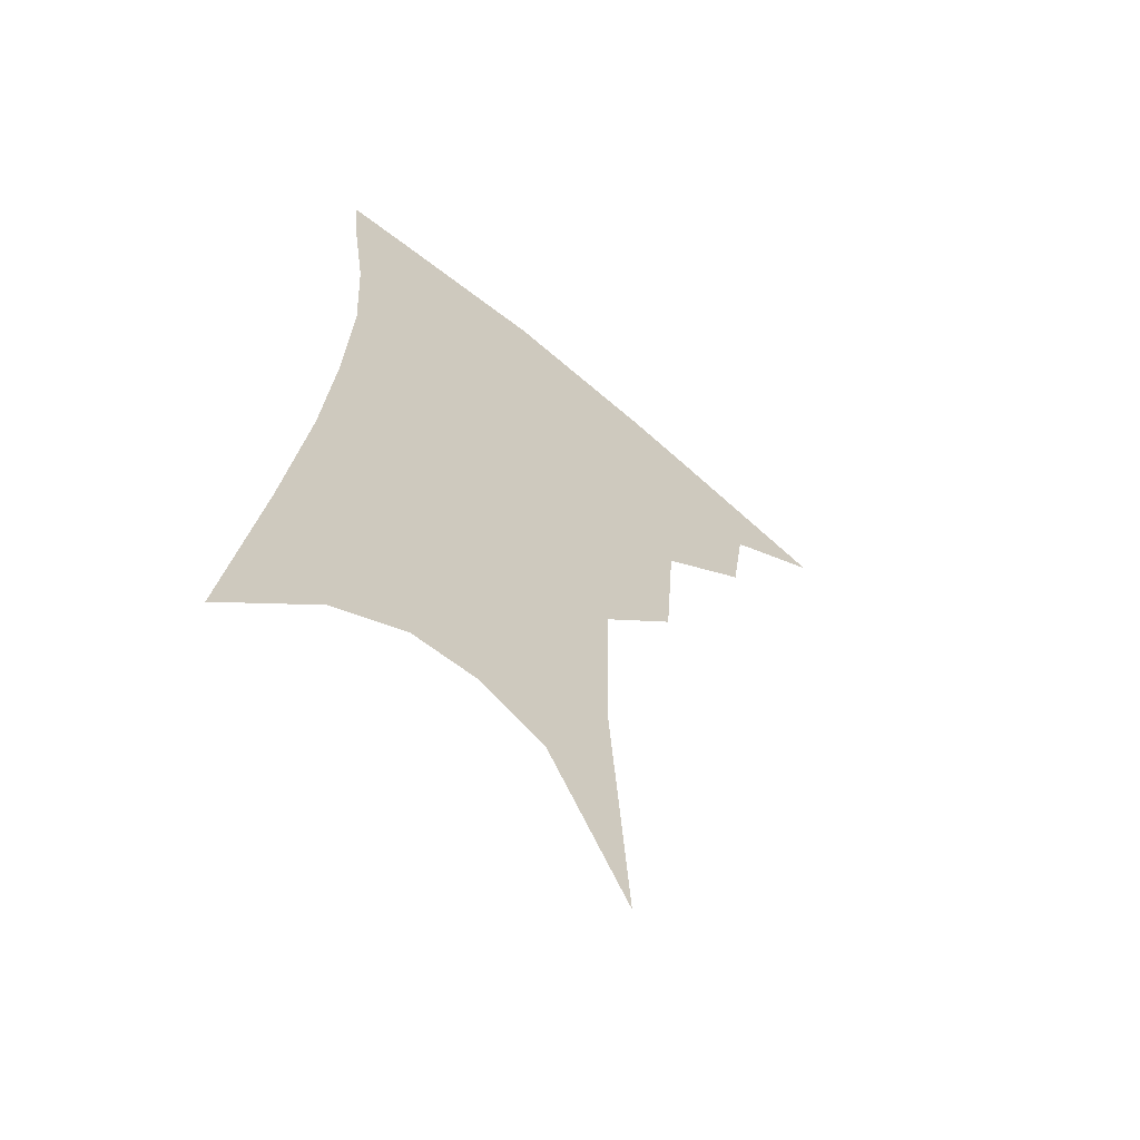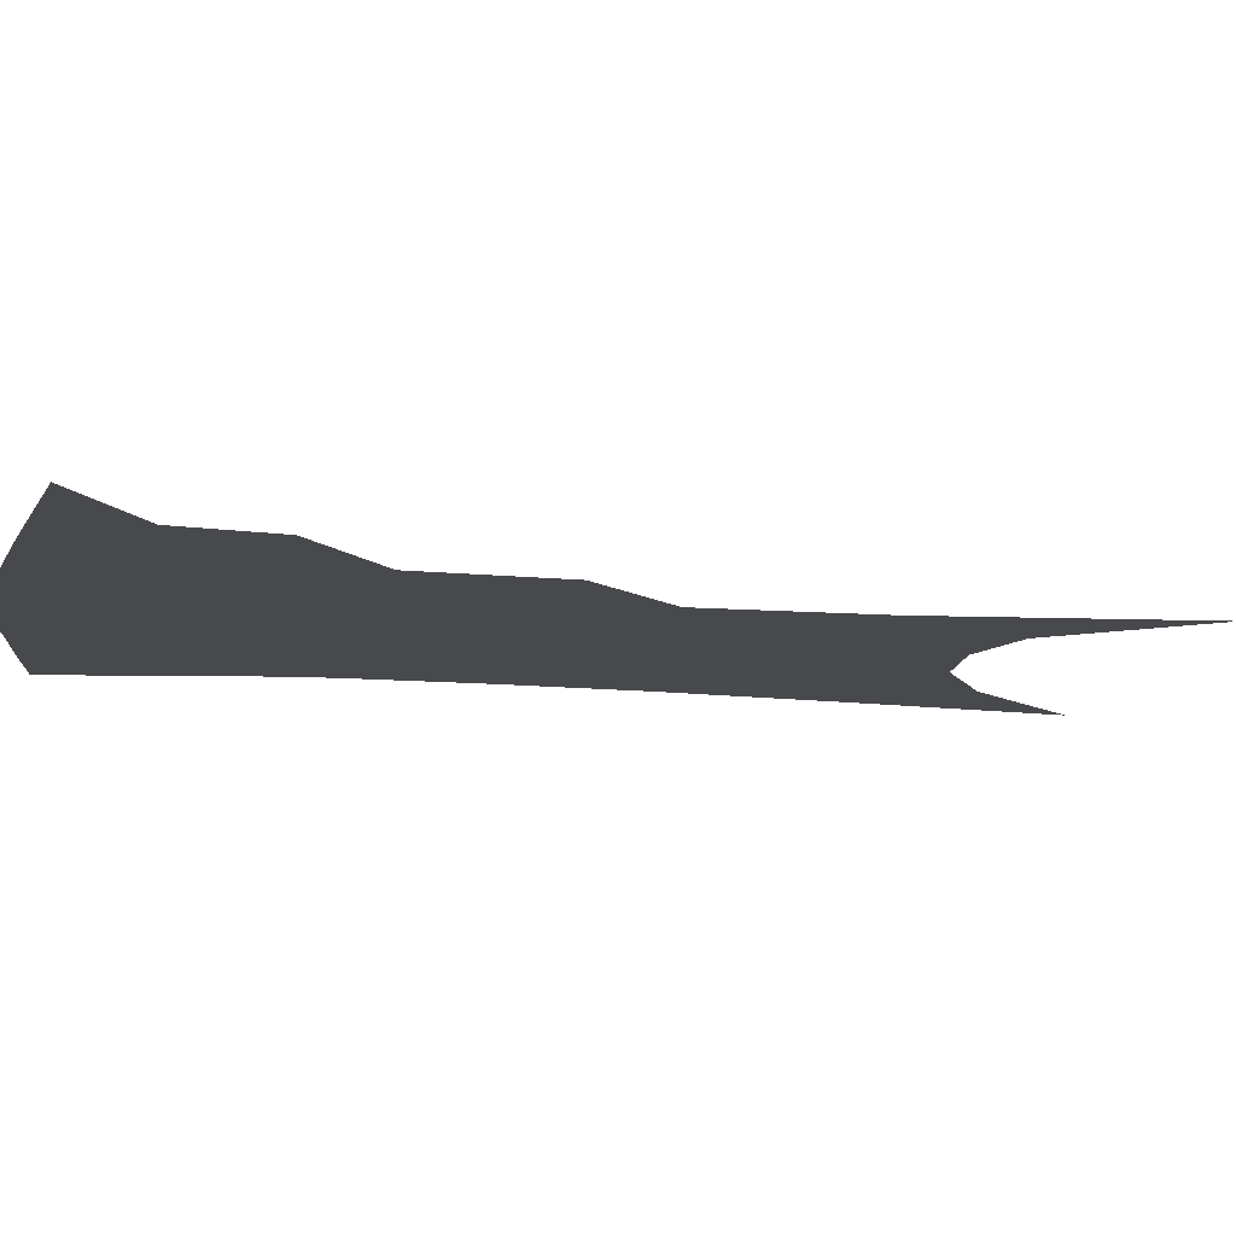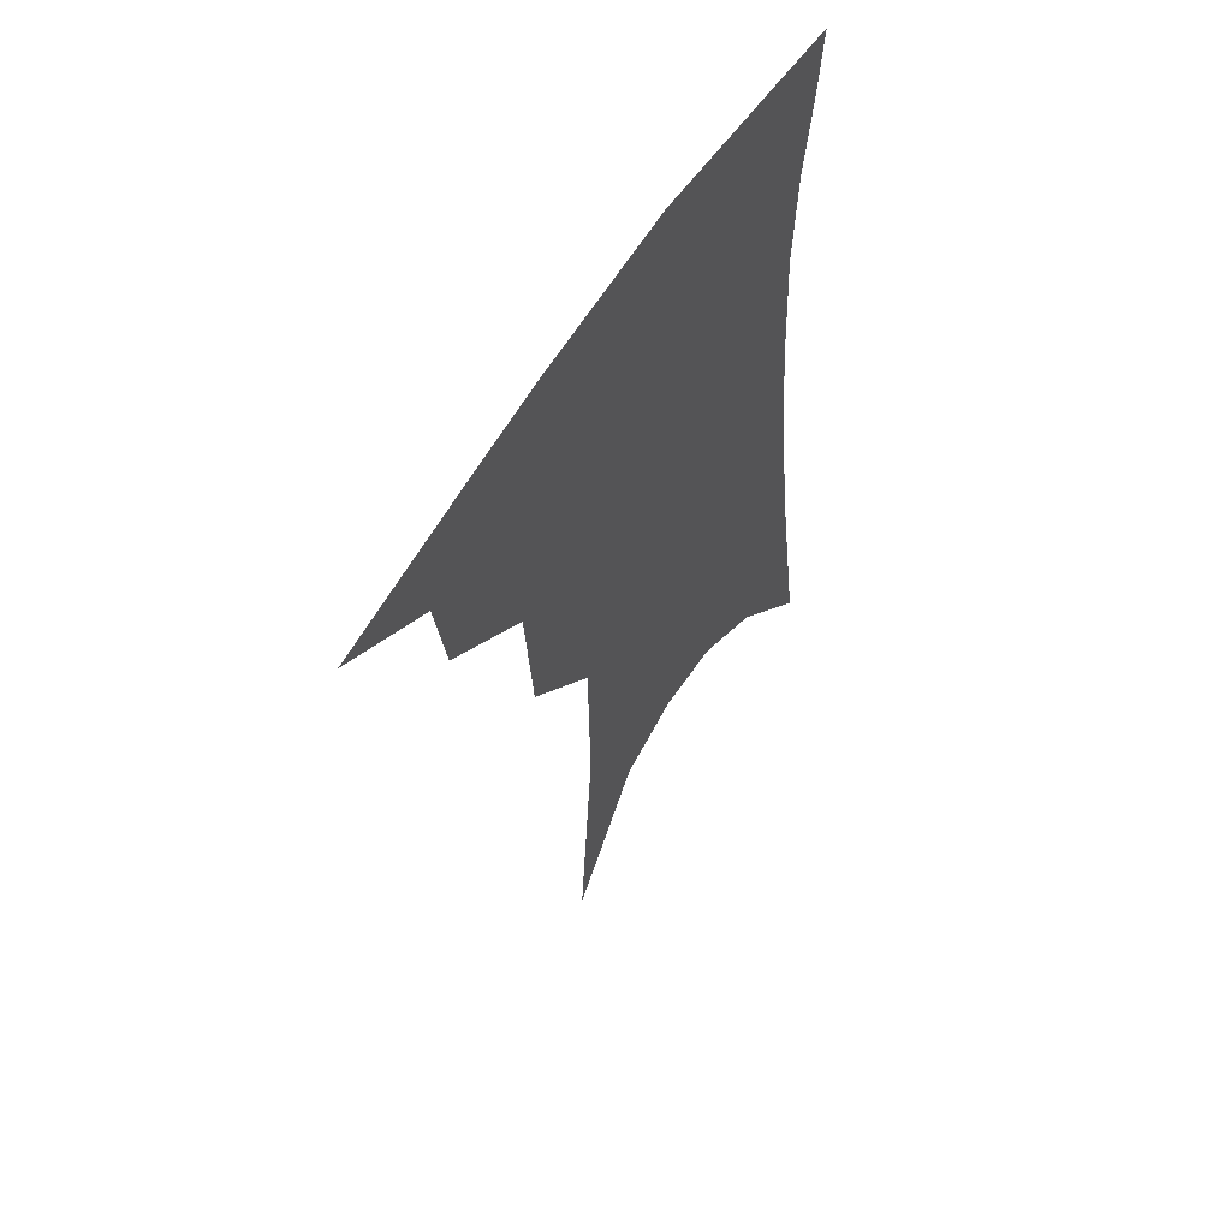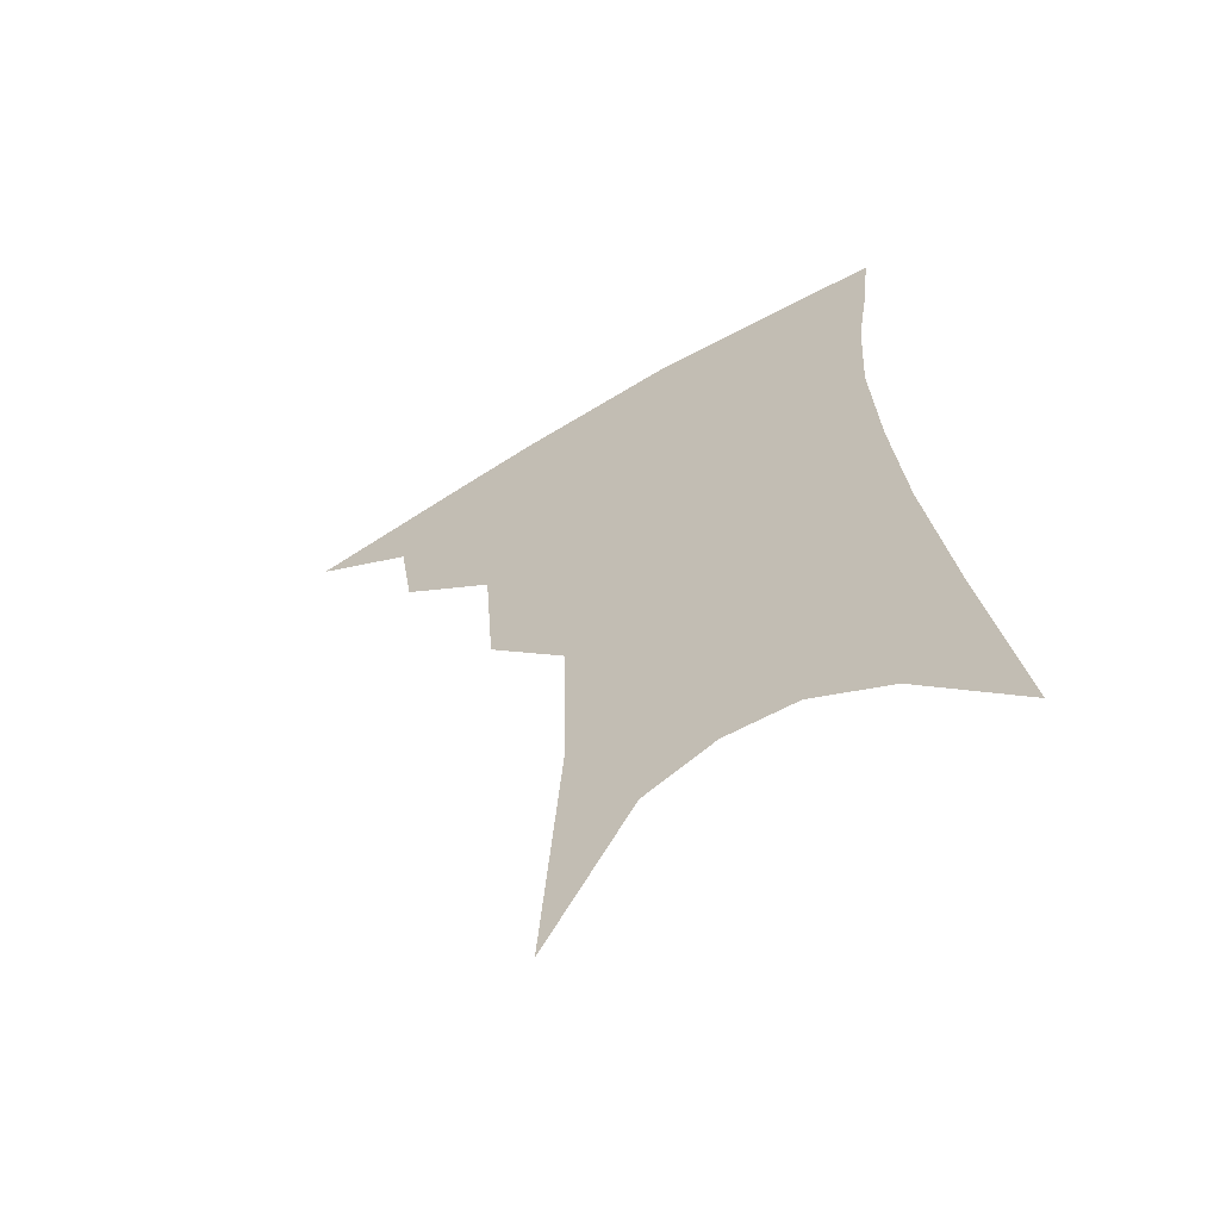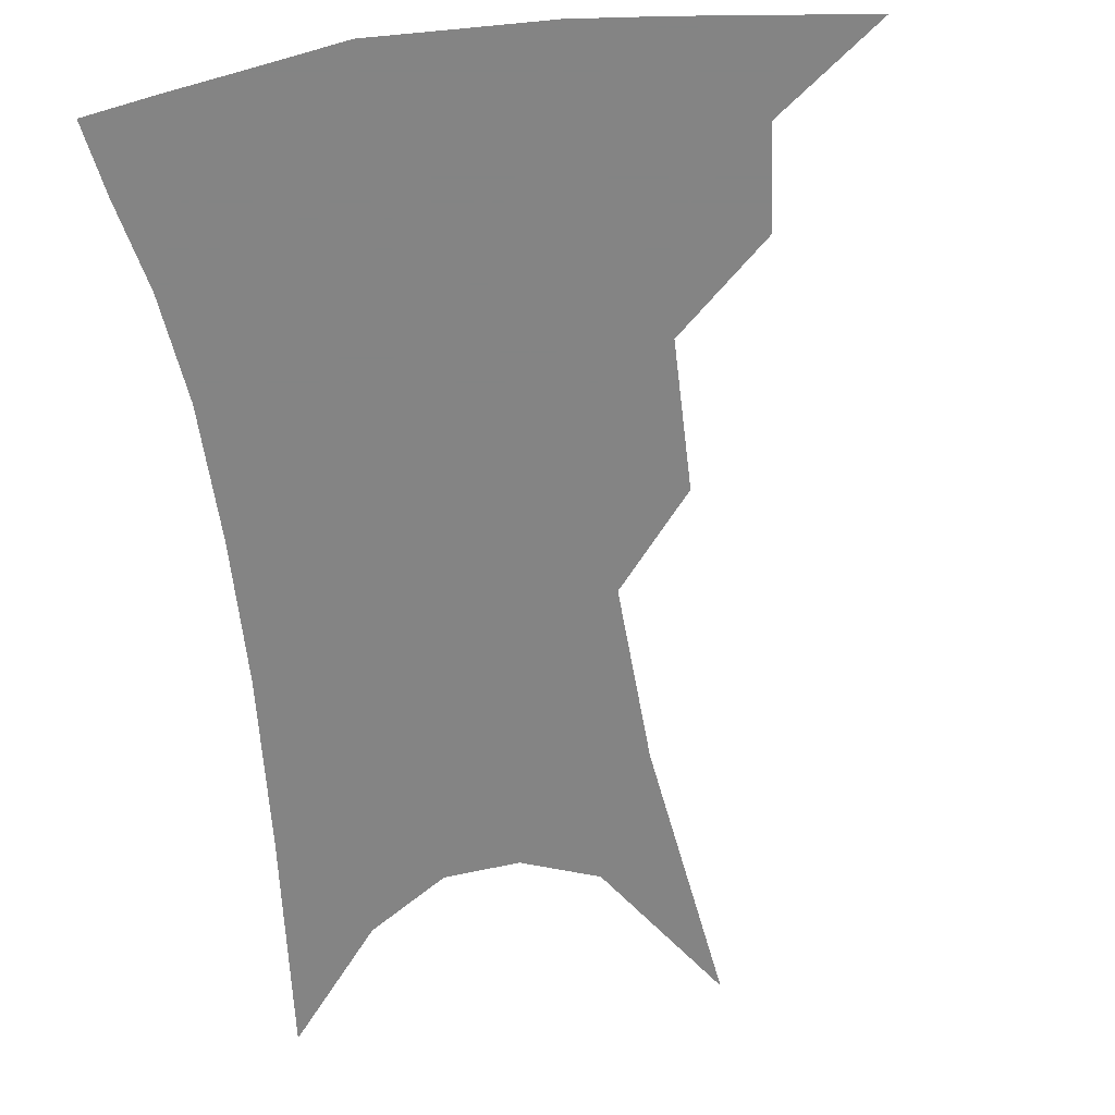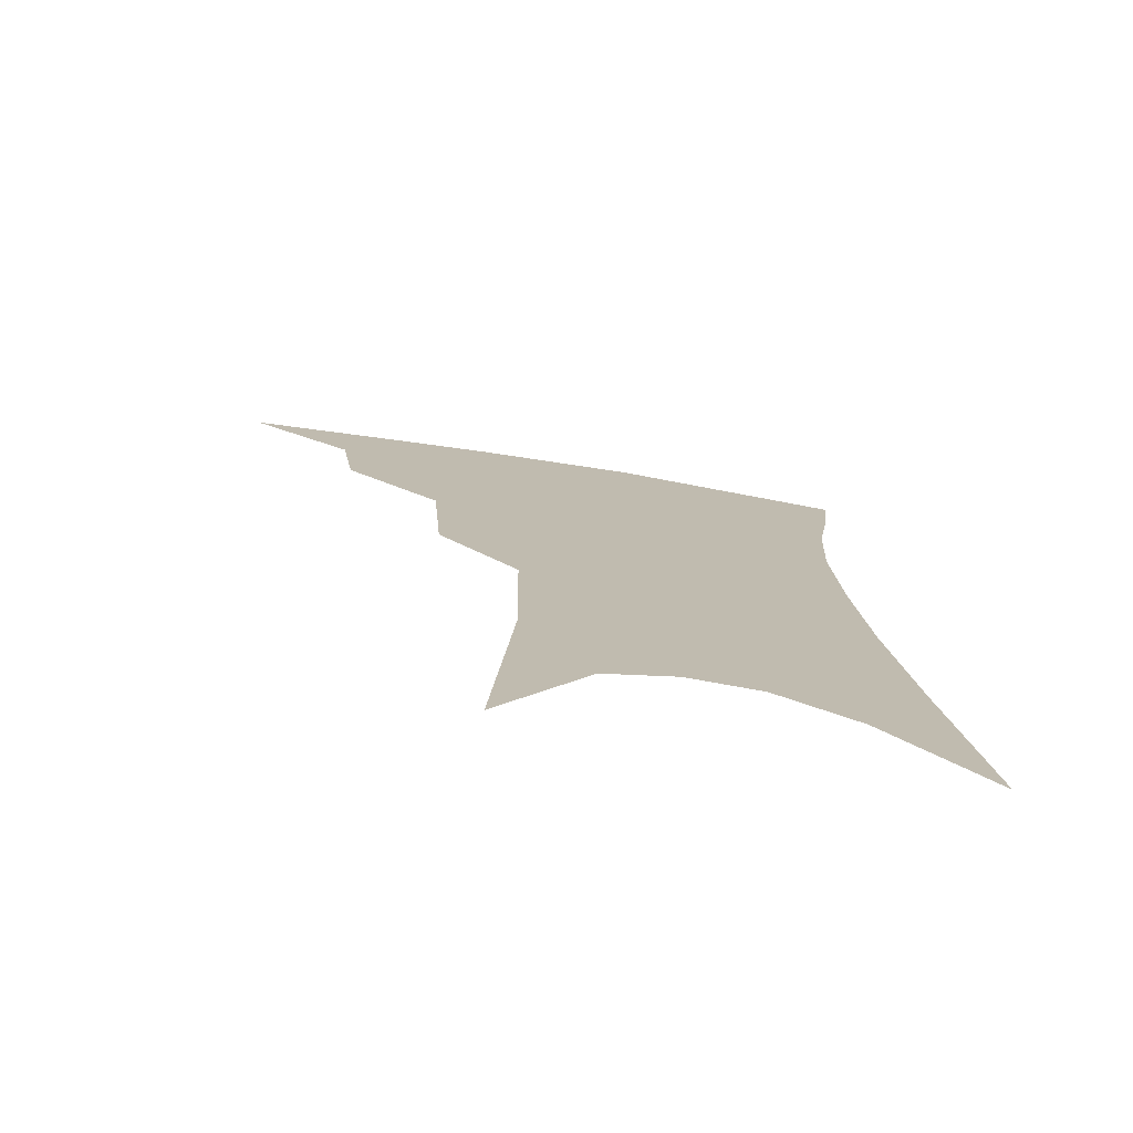
<metadata>
{"format":"obj","ext":"obj","renderer":"f3d","projection":"perspective","resolution":1024,"background":"white","views":[{"elev":-62.1,"azim":140.1,"up":"+Y"},{"elev":-12.5,"azim":-98.7,"up":"+Z"},{"elev":59.6,"azim":-57.1,"up":"+Y"},{"elev":-62.7,"azim":30.1,"up":"+Y"},{"elev":-61.3,"azim":-168.9,"up":"+Z"},{"elev":-75.9,"azim":-9.7,"up":"+Y"}]}
</metadata>
<code>
v 479.8 343 0
v 513.1 296.6 0
v 509 323.5 0
v 504.2 347.6 0
v 542.9 234.6 0
v 539.9 274.7 0
v 535.8 303.6 0
v 532.3 328.4 0
v 527.8 351.9 0
v 560.4 84.49 0
v 566.1 160.8 0
v 565.4 210.2 0
v 562.8 251.7 0
v 560.5 284.8 0
v 558.2 310.1 0
v 555 332.3 0
v 551.1 355.8 0
v 585.5 126 0
v 585.7 179.4 0
v 583.7 223.2 0
v 581.9 261 0
v 580.5 289.2 0
v 579.5 313.2 0
v 578.6 335.1 0
v 574.9 358.1 0
v 605.7 134.6 0
v 603.8 185.8 0
v 601.6 228.1 0
v 600.3 264.1 0
v 600 292.3 0
v 600.2 315.4 0
v 600 336.5 0
v 597.4 360.3 0
v 626.2 133.7 0
v 621.8 188.6 0
v 619.4 228.7 0
v 618.5 262.2 0
v 618.8 291.1 0
v 620 315.4 0
v 621.1 336.8 0
v 621.7 358.1 0
v 648.6 120.6 0
v 641.6 179.4 0
v 638.5 220.4 0
v 637.1 255.7 0
v 637 289.3 0
v 639.1 315.2 0
v 641.7 336 0
v 643.1 356.3 0
v 676.7 89.05 0
v 667.4 152 0
v 660.9 201.7 0
v 657.5 241.9 0
v 655.7 280.2 0
v 657.3 310 0
v 661 334.5 0
v 663.1 354.2 0
v 721 361 0
f 3 4 1
f 6 7 2
f 2 7 3
f 7 8 3
f 3 8 4
f 8 9 4
f 12 13 5
f 5 13 6
f 13 14 6
f 6 14 7
f 14 15 7
f 7 15 8
f 15 16 8
f 8 16 9
f 16 17 9
f 10 18 11
f 18 19 11
f 11 19 12
f 19 20 12
f 12 20 13
f 20 21 13
f 13 21 14
f 21 22 14
f 14 22 15
f 22 23 15
f 15 23 16
f 23 24 16
f 16 24 17
f 24 25 17
f 18 26 19
f 26 27 19
f 19 27 20
f 27 28 20
f 20 28 21
f 28 29 21
f 21 29 22
f 29 30 22
f 22 30 23
f 30 31 23
f 23 31 24
f 31 32 24
f 24 32 25
f 32 33 25
f 26 34 27
f 34 35 27
f 27 35 28
f 35 36 28
f 28 36 29
f 36 37 29
f 29 37 30
f 37 38 30
f 30 38 31
f 38 39 31
f 31 39 32
f 39 40 32
f 32 40 33
f 40 41 33
f 34 42 35
f 42 43 35
f 35 43 36
f 43 44 36
f 36 44 37
f 44 45 37
f 37 45 38
f 45 46 38
f 38 46 39
f 46 47 39
f 39 47 40
f 47 48 40
f 40 48 41
f 48 49 41
f 42 50 43
f 50 51 43
f 43 51 44
f 51 52 44
f 44 52 45
f 52 53 45
f 45 53 46
f 53 54 46
f 46 54 47
f 54 55 47
f 47 55 48
f 55 56 48
f 48 56 49
f 56 57 49

</code>
